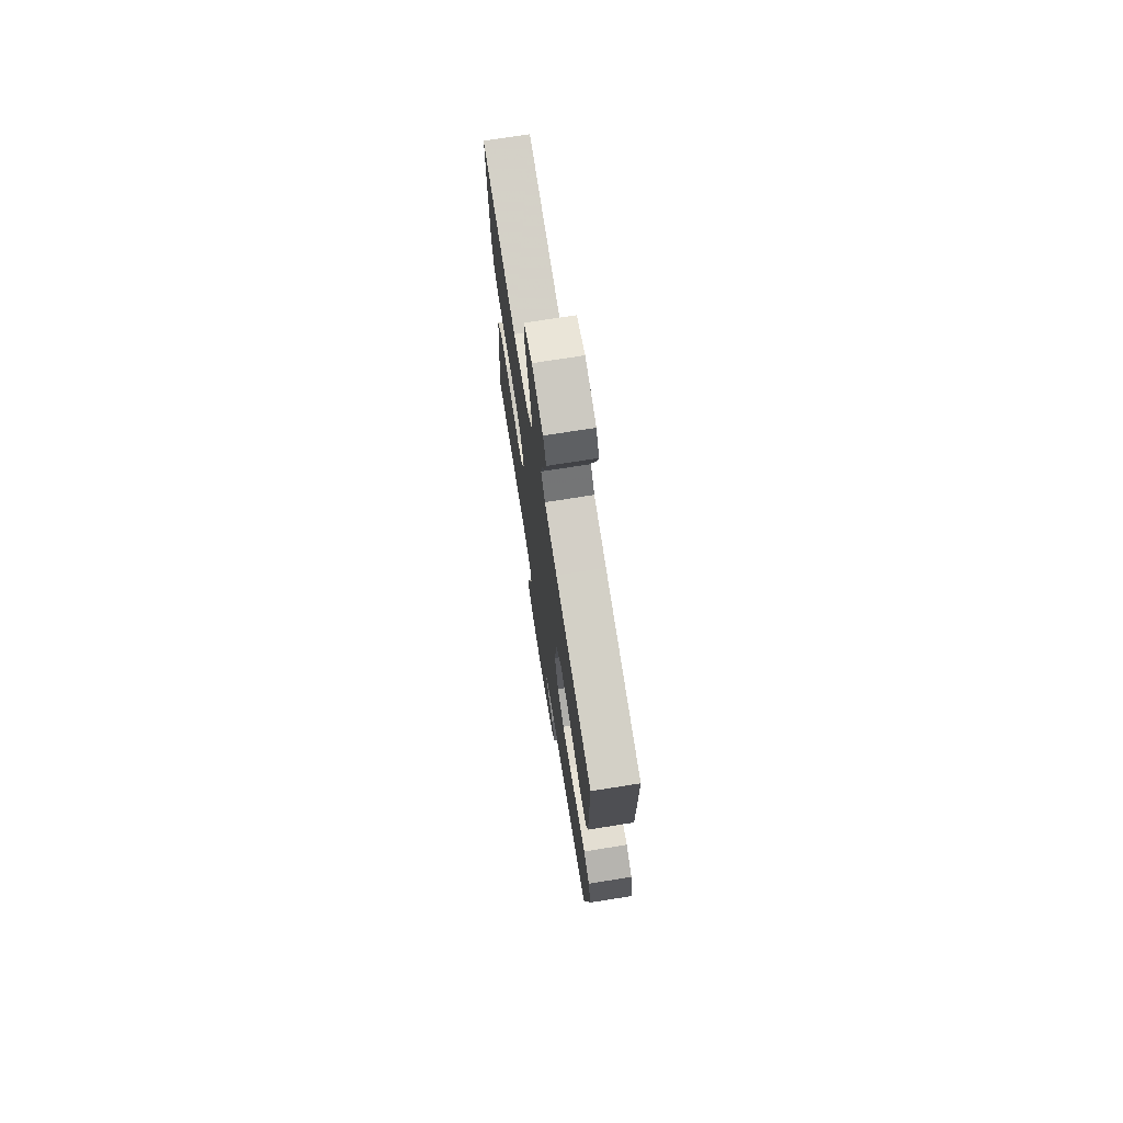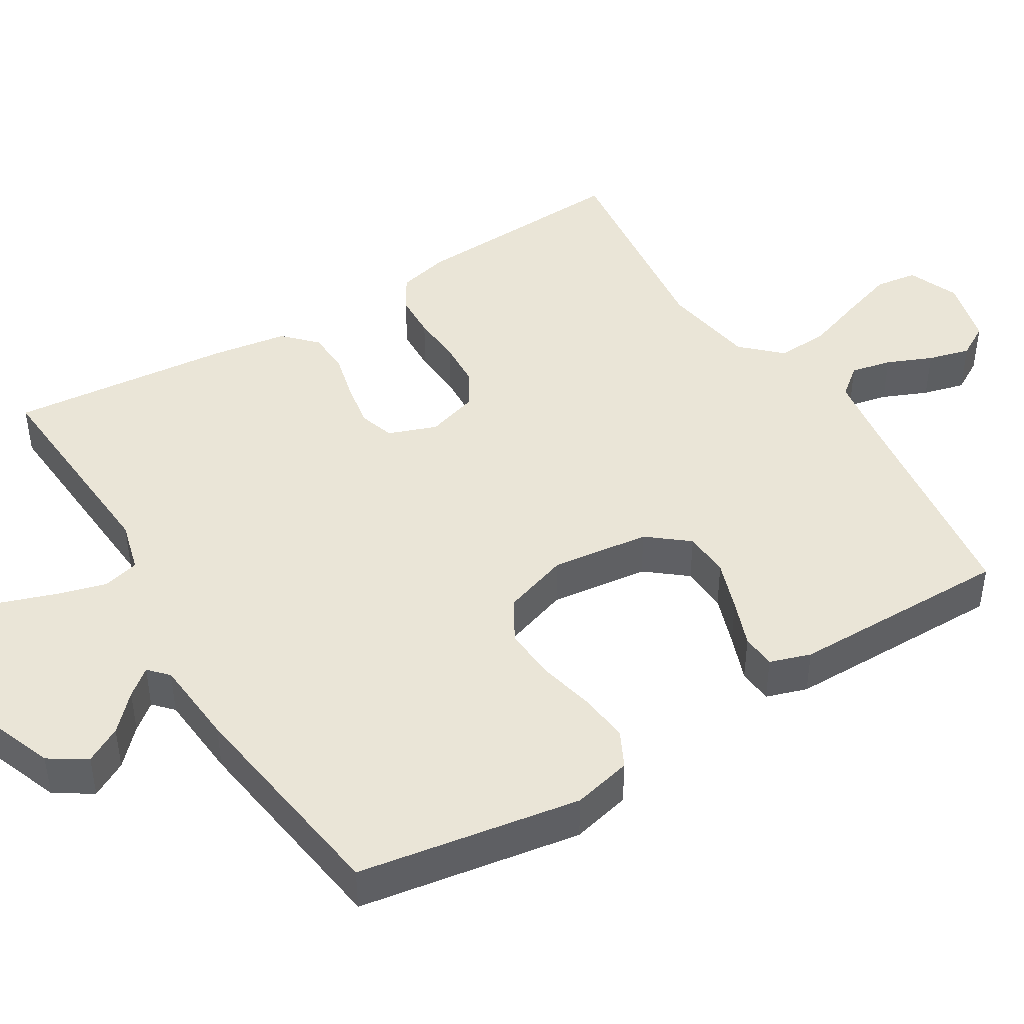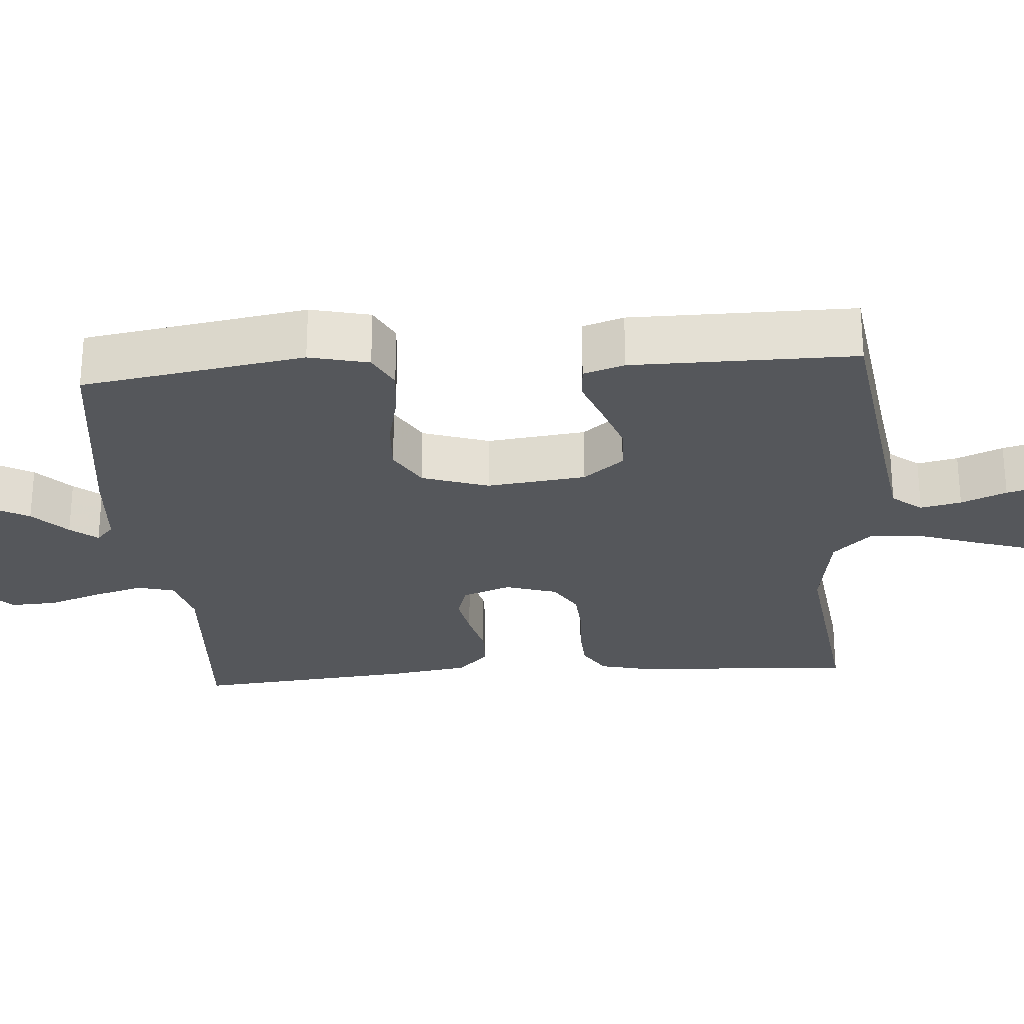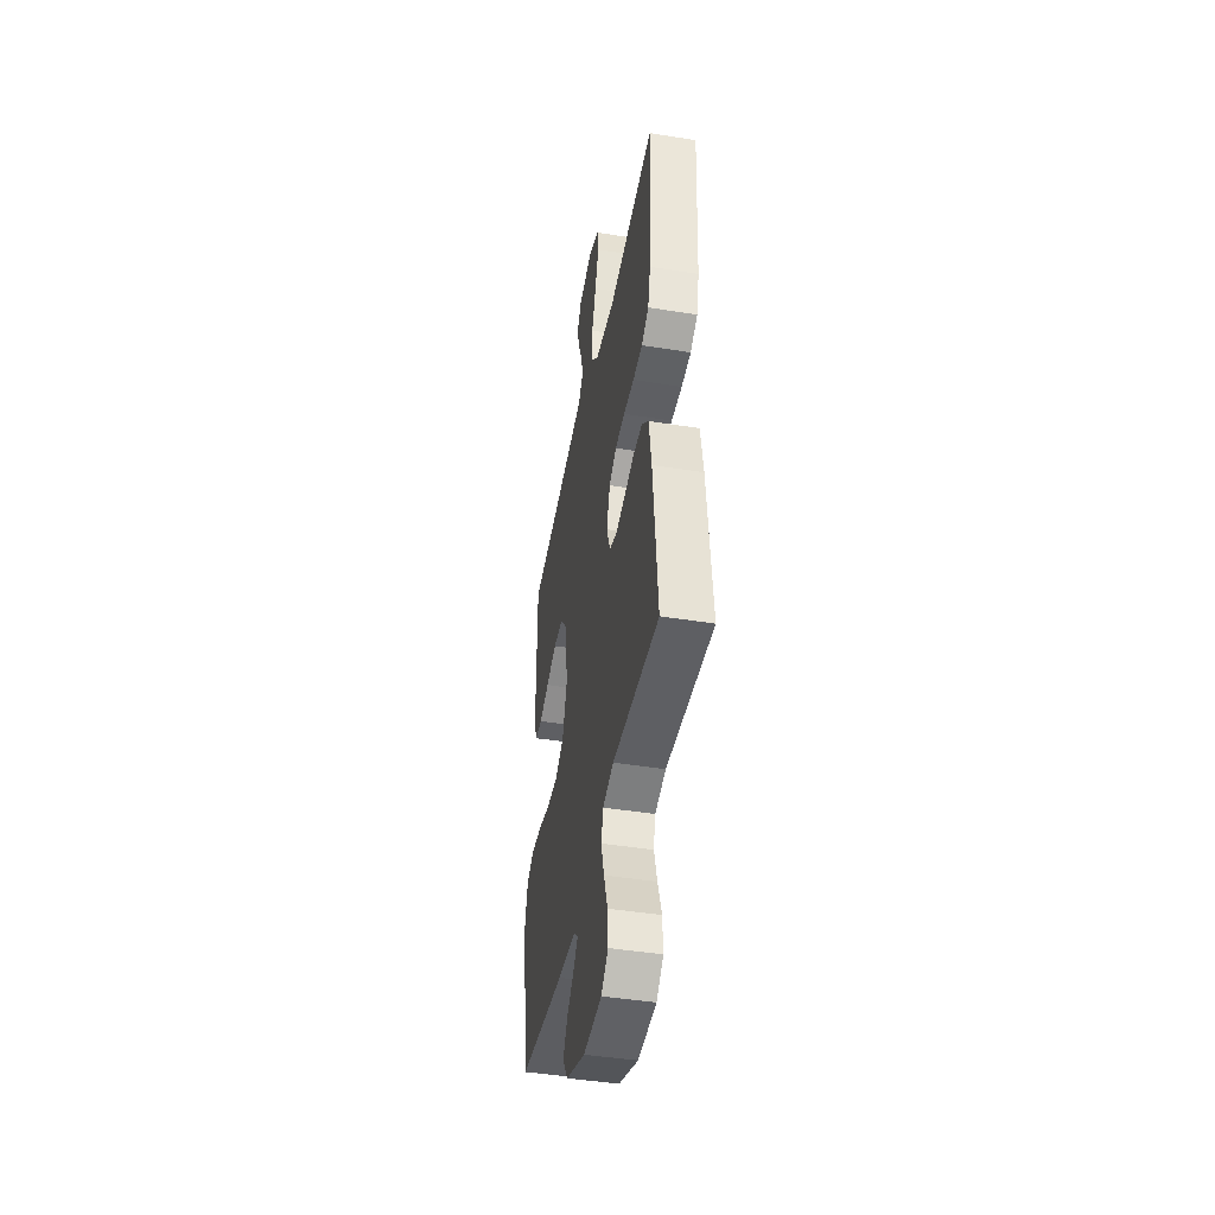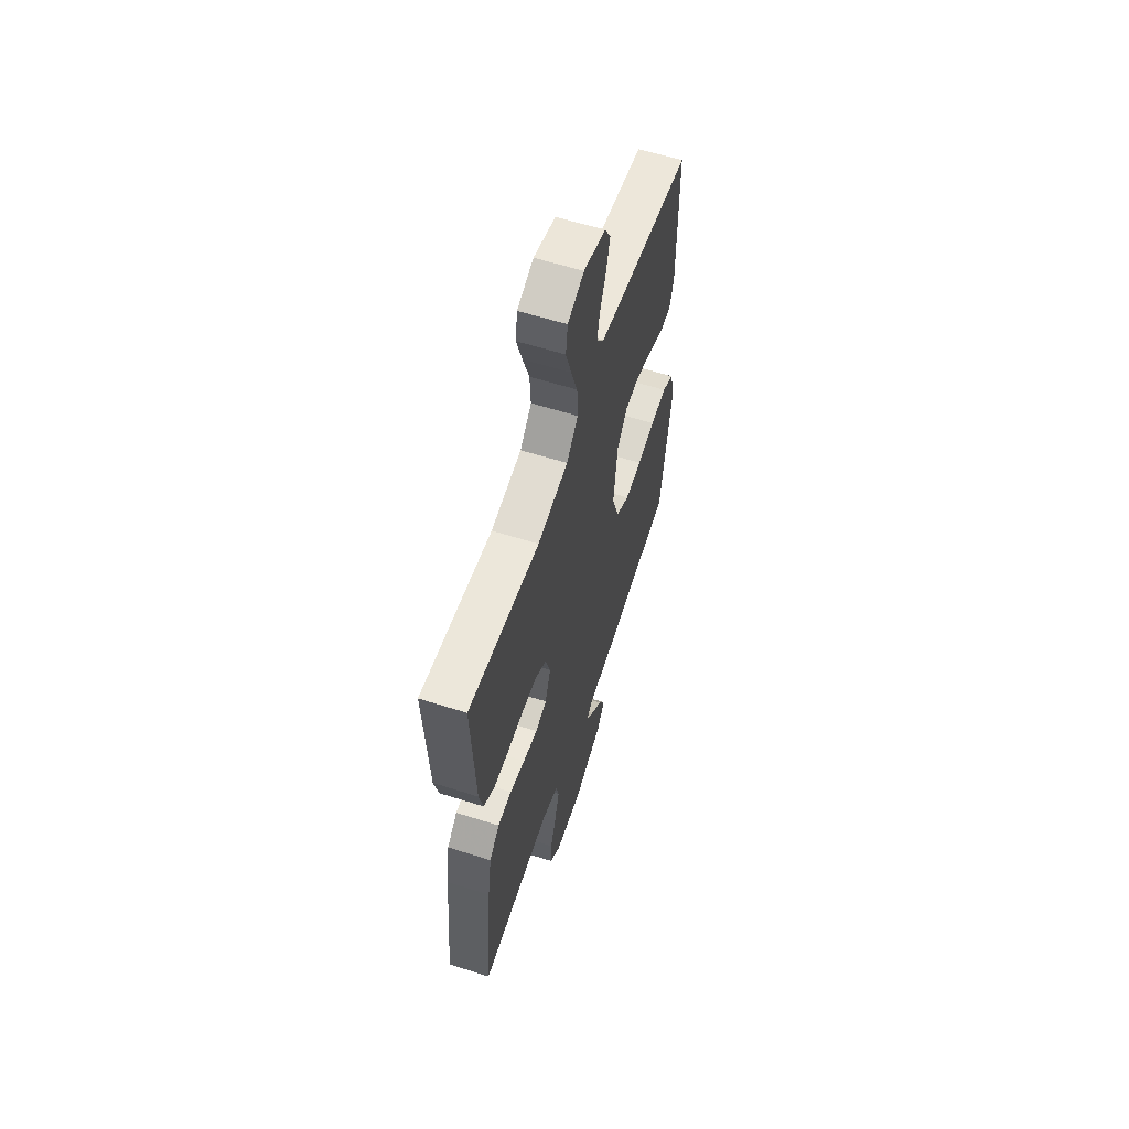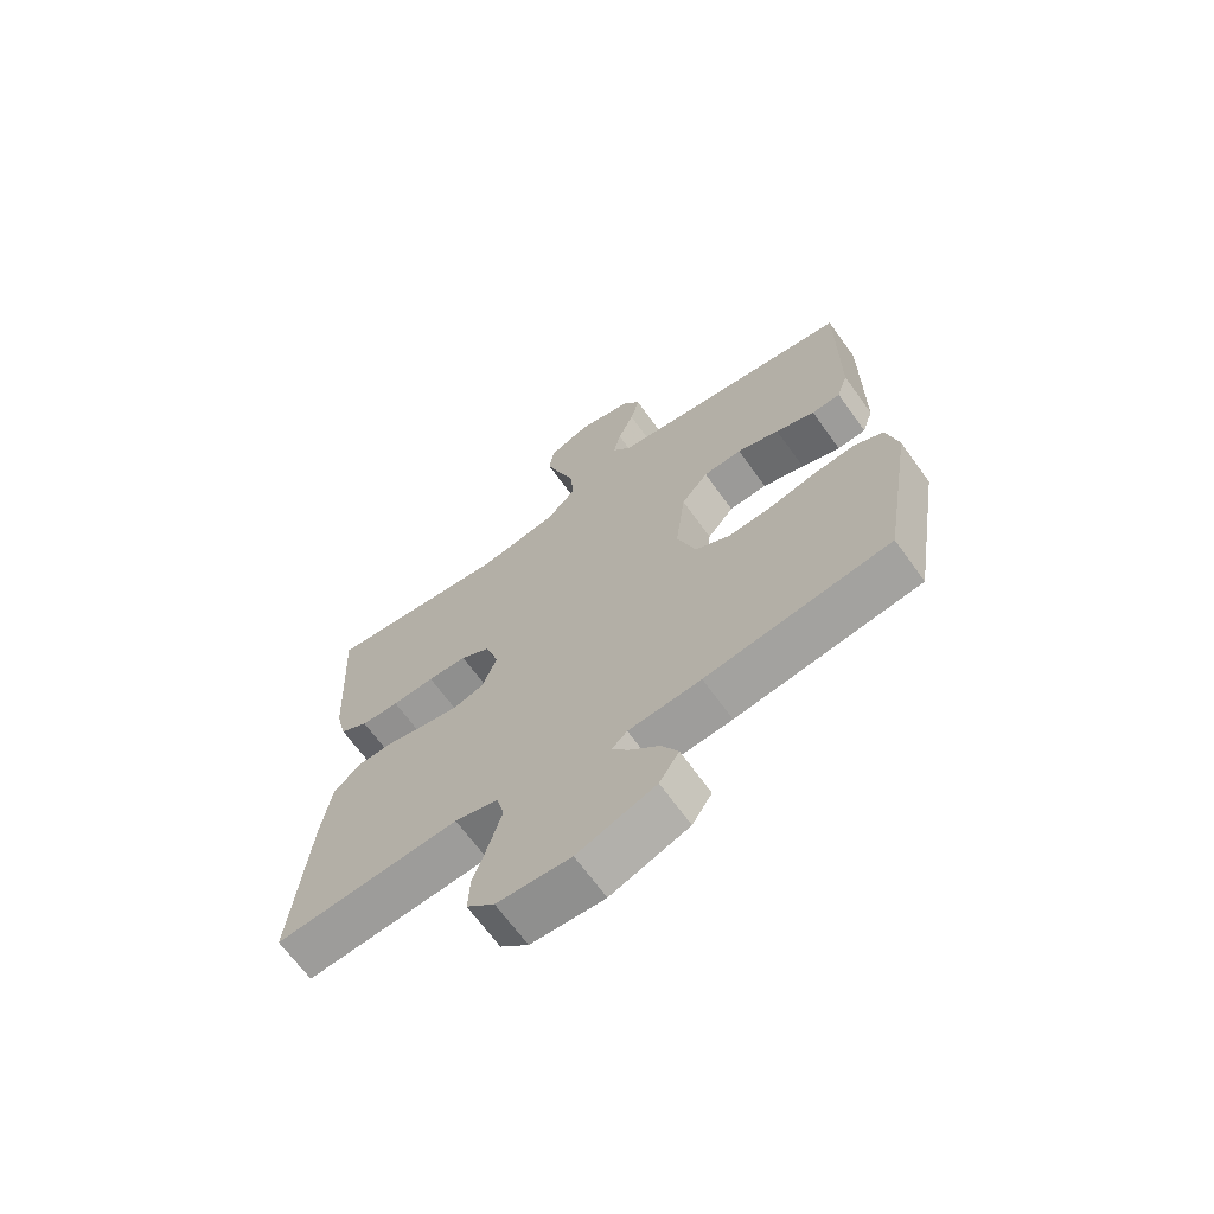
<metadata>
{"format":"obj","ext":"obj","renderer":"f3d","projection":"perspective","resolution":1024,"background":"white","views":[{"elev":73.1,"azim":-99.0,"up":"+Z"},{"elev":44.3,"azim":-121.6,"up":"+Y"},{"elev":-26.5,"azim":-85.7,"up":"+Y"},{"elev":-44.1,"azim":79.3,"up":"+Z"},{"elev":59.7,"azim":108.1,"up":"+Z"},{"elev":-67.6,"azim":-144.2,"up":"+Z"}]}
</metadata>
<code>
v -0.5 0.07 -0.5
v -0.549 0.07 -0.2
v -0.53 0.07 -0.12
v -0.481 0.07 -0.095
v -0.412 0.07 -0.102
v -0.337 0.07 -0.119
v -0.265 0.07 -0.123
v -0.208 0.07 -0.09
v -0.178 0.07 0
v -0.194 0.07 0.133
v -0.238 0.07 0.187
v -0.301 0.07 0.19
v -0.37 0.07 0.166
v -0.434 0.07 0.142
v -0.481 0.07 0.145
v -0.499 0.07 0.2
v -0.5 0.07 0.5
v -0.2 0.07 0.543
v -0.097 0.07 0.559
v -0.065 0.07 0.599
v -0.077 0.07 0.654
v -0.103 0.07 0.715
v -0.118 0.07 0.772
v -0.092 0.07 0.817
v 0 0.07 0.841
v 0.069 0.07 0.813
v 0.077 0.07 0.756
v 0.053 0.07 0.682
v 0.026 0.07 0.604
v 0.022 0.07 0.533
v 0.071 0.07 0.482
v 0.2 0.07 0.462
v 0.5 0.07 0.5
v 0.484 0.07 0.2
v 0.467 0.07 0.13
v 0.421 0.07 0.102
v 0.359 0.07 0.099
v 0.29 0.07 0.103
v 0.226 0.07 0.099
v 0.178 0.07 0.07
v 0.156 0.07 0
v 0.18 0.07 -0.065
v 0.228 0.07 -0.08
v 0.289 0.07 -0.069
v 0.354 0.07 -0.053
v 0.413 0.07 -0.055
v 0.456 0.07 -0.096
v 0.472 0.07 -0.2
v 0.5 0.07 -0.5
v 0.2 0.07 -0.481
v 0.13 0.07 -0.5
v 0.117 0.07 -0.55
v 0.136 0.07 -0.617
v 0.161 0.07 -0.689
v 0.164 0.07 -0.752
v 0.119 0.07 -0.793
v 0 0.07 -0.8
v -0.127 0.07 -0.753
v -0.159 0.07 -0.703
v -0.132 0.07 -0.654
v -0.085 0.07 -0.609
v -0.056 0.07 -0.573
v -0.082 0.07 -0.549
v -0.2 0.07 -0.54
v -0.5 0 -0.5
v -0.549 0 -0.2
v -0.53 0 -0.12
v -0.481 0 -0.095
v -0.412 0 -0.102
v -0.337 0 -0.119
v -0.265 0 -0.123
v -0.208 0 -0.09
v -0.178 0 0
v -0.194 0 0.133
v -0.238 0 0.187
v -0.301 0 0.19
v -0.37 0 0.166
v -0.434 0 0.142
v -0.481 0 0.145
v -0.499 0 0.2
v -0.5 0 0.5
v -0.2 0 0.543
v -0.097 0 0.559
v -0.065 0 0.599
v -0.077 0 0.654
v -0.103 0 0.715
v -0.118 0 0.772
v -0.092 0 0.817
v 0 0 0.841
v 0.069 0 0.813
v 0.077 0 0.756
v 0.053 0 0.682
v 0.026 0 0.604
v 0.022 0 0.533
v 0.071 0 0.482
v 0.2 0 0.462
v 0.5 0 0.5
v 0.484 0 0.2
v 0.467 0 0.13
v 0.421 0 0.102
v 0.359 0 0.099
v 0.29 0 0.103
v 0.226 0 0.099
v 0.178 0 0.07
v 0.156 0 0
v 0.18 0 -0.065
v 0.228 0 -0.08
v 0.289 0 -0.069
v 0.354 0 -0.053
v 0.413 0 -0.055
v 0.456 0 -0.096
v 0.472 0 -0.2
v 0.5 0 -0.5
v 0.2 0 -0.481
v 0.13 0 -0.5
v 0.117 0 -0.55
v 0.136 0 -0.617
v 0.161 0 -0.689
v 0.164 0 -0.752
v 0.119 0 -0.793
v 0 0 -0.8
v -0.127 0 -0.753
v -0.159 0 -0.703
v -0.132 0 -0.654
v -0.085 0 -0.609
v -0.056 0 -0.573
v -0.082 0 -0.549
v -0.2 0 -0.54
f 4 5 6
f 3 4 6
f 2 3 6
f 1 2 6
f 64 1 6
f 63 64 6
f 62 63 6 7
f 59 60 61
f 58 59 61
f 57 58 61
f 56 57 61
f 55 56 61
f 54 55 61
f 53 54 61
f 52 53 61 62
f 62 7 8
f 52 62 8
f 51 52 8
f 48 49 50
f 47 48 50
f 46 47 50
f 45 46 50
f 44 45 50
f 43 44 50 51
f 51 8 9
f 43 51 9
f 42 43 9
f 36 37 38
f 35 36 38
f 34 35 38
f 33 34 38
f 32 33 38
f 31 32 38 39
f 30 31 39 40
f 27 28 29
f 26 27 29
f 25 26 29
f 24 25 29
f 23 24 29
f 22 23 29
f 21 22 29
f 20 21 29 30
f 30 40 41
f 20 30 41
f 19 20 41
f 16 17 18
f 15 16 18
f 14 15 18
f 13 14 18
f 12 13 18 19
f 42 9 10
f 41 42 10
f 19 41 10
f 11 12 19
f 10 11 19
f 70 69 68
f 70 68 67
f 70 67 66
f 70 66 65
f 70 65 128
f 70 128 127
f 71 70 127 126
f 125 124 123
f 125 123 122
f 125 122 121
f 125 121 120
f 125 120 119
f 125 119 118
f 125 118 117
f 126 125 117 116
f 72 71 126
f 72 126 116
f 72 116 115
f 114 113 112
f 114 112 111
f 114 111 110
f 114 110 109
f 114 109 108
f 115 114 108 107
f 73 72 115
f 73 115 107
f 73 107 106
f 102 101 100
f 102 100 99
f 102 99 98
f 102 98 97
f 102 97 96
f 103 102 96 95
f 104 103 95 94
f 93 92 91
f 93 91 90
f 93 90 89
f 93 89 88
f 93 88 87
f 93 87 86
f 93 86 85
f 94 93 85 84
f 105 104 94
f 105 94 84
f 105 84 83
f 82 81 80
f 82 80 79
f 82 79 78
f 82 78 77
f 83 82 77 76
f 74 73 106
f 74 106 105
f 74 105 83
f 83 76 75
f 83 75 74
f 1 65 66 2
f 2 66 67 3
f 3 67 68 4
f 4 68 69 5
f 5 69 70 6
f 6 70 71 7
f 7 71 72 8
f 8 72 73 9
f 9 73 74 10
f 10 74 75 11
f 11 75 76 12
f 12 76 77 13
f 13 77 78 14
f 14 78 79 15
f 15 79 80 16
f 16 80 81 17
f 17 81 82 18
f 18 82 83 19
f 19 83 84 20
f 20 84 85 21
f 21 85 86 22
f 22 86 87 23
f 23 87 88 24
f 24 88 89 25
f 25 89 90 26
f 26 90 91 27
f 27 91 92 28
f 28 92 93 29
f 29 93 94 30
f 30 94 95 31
f 31 95 96 32
f 32 96 97 33
f 33 97 98 34
f 34 98 99 35
f 35 99 100 36
f 36 100 101 37
f 37 101 102 38
f 38 102 103 39
f 39 103 104 40
f 40 104 105 41
f 41 105 106 42
f 42 106 107 43
f 43 107 108 44
f 44 108 109 45
f 45 109 110 46
f 46 110 111 47
f 47 111 112 48
f 48 112 113 49
f 49 113 114 50
f 50 114 115 51
f 51 115 116 52
f 52 116 117 53
f 53 117 118 54
f 54 118 119 55
f 55 119 120 56
f 56 120 121 57
f 57 121 122 58
f 58 122 123 59
f 59 123 124 60
f 60 124 125 61
f 61 125 126 62
f 62 126 127 63
f 63 127 128 64
f 64 128 65 1

</code>
